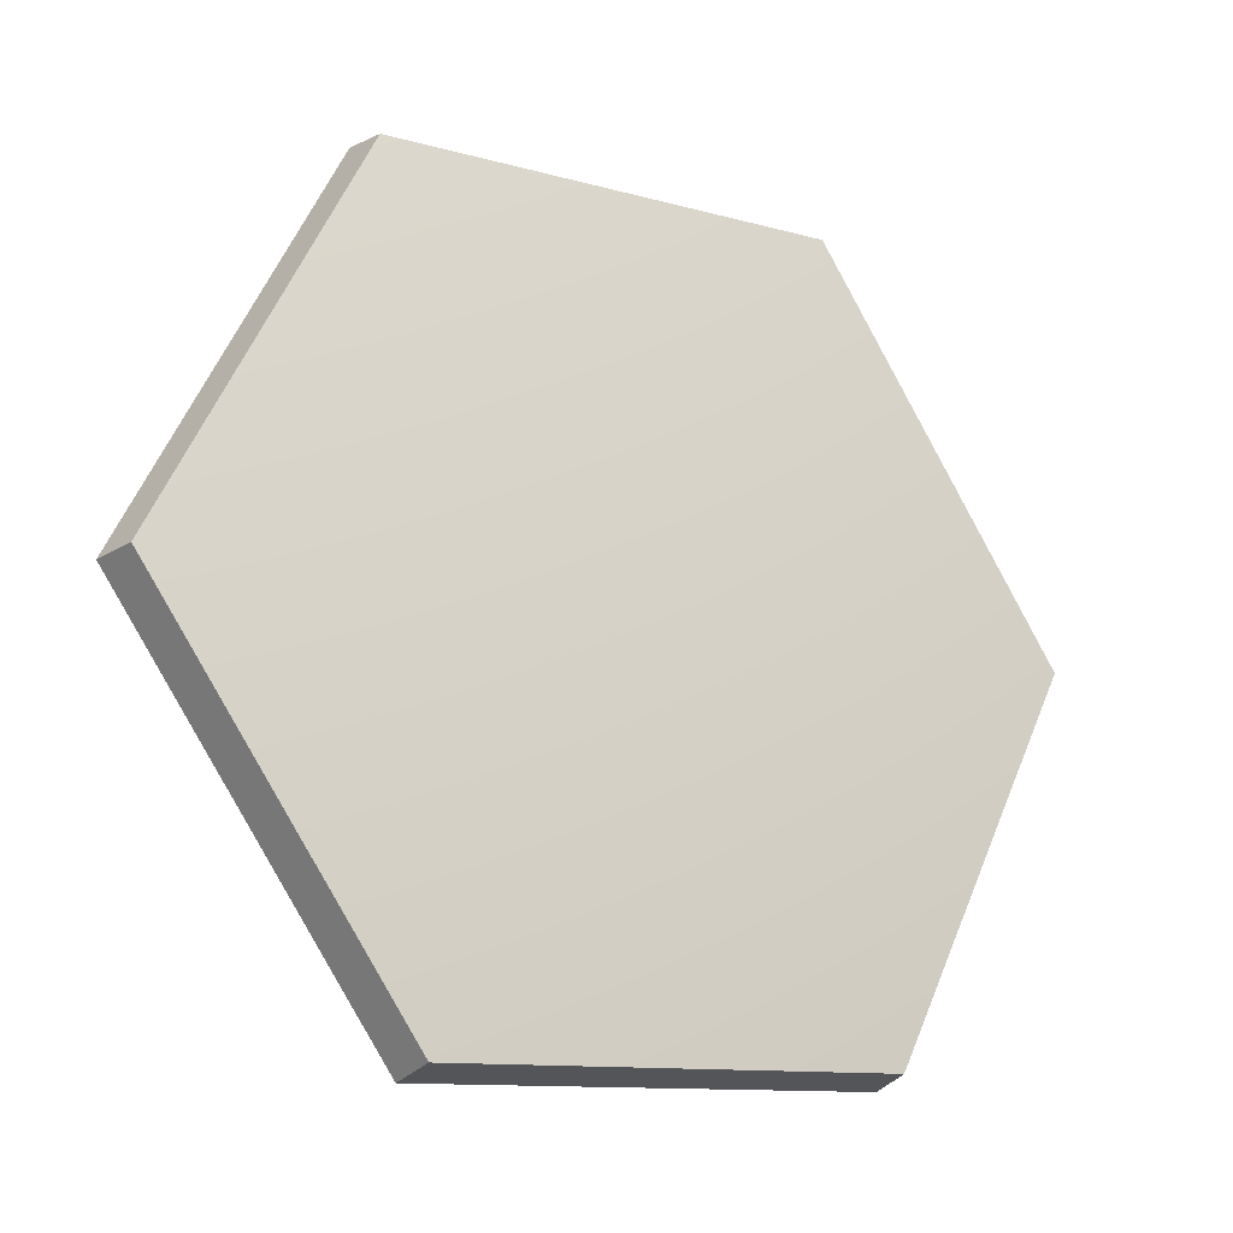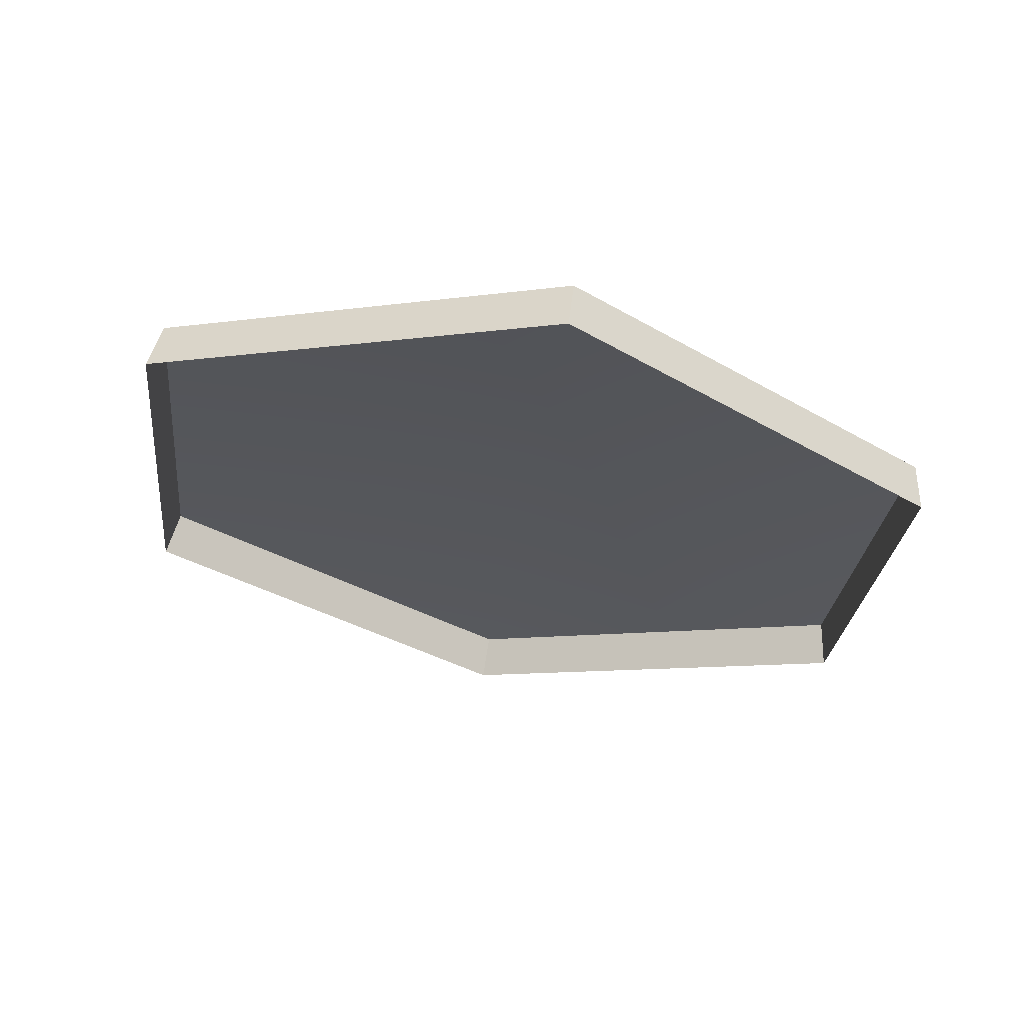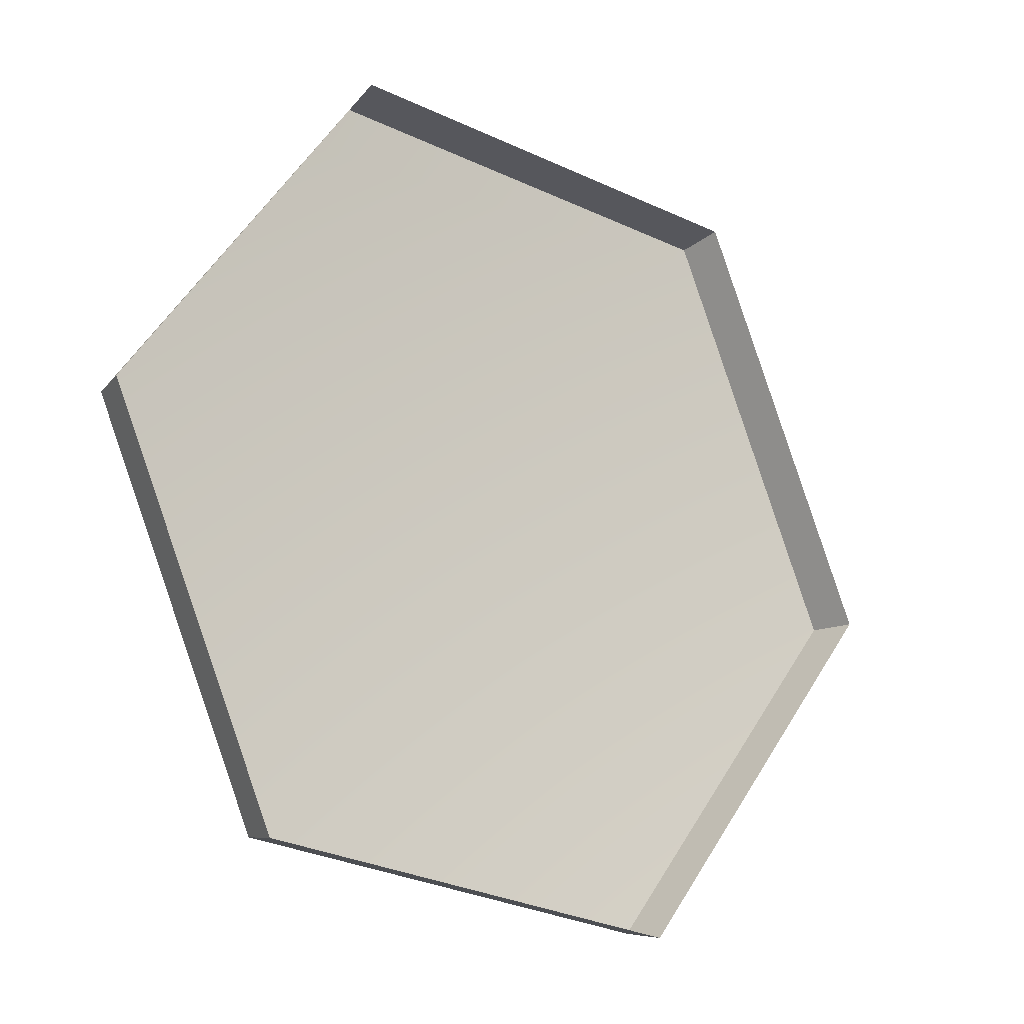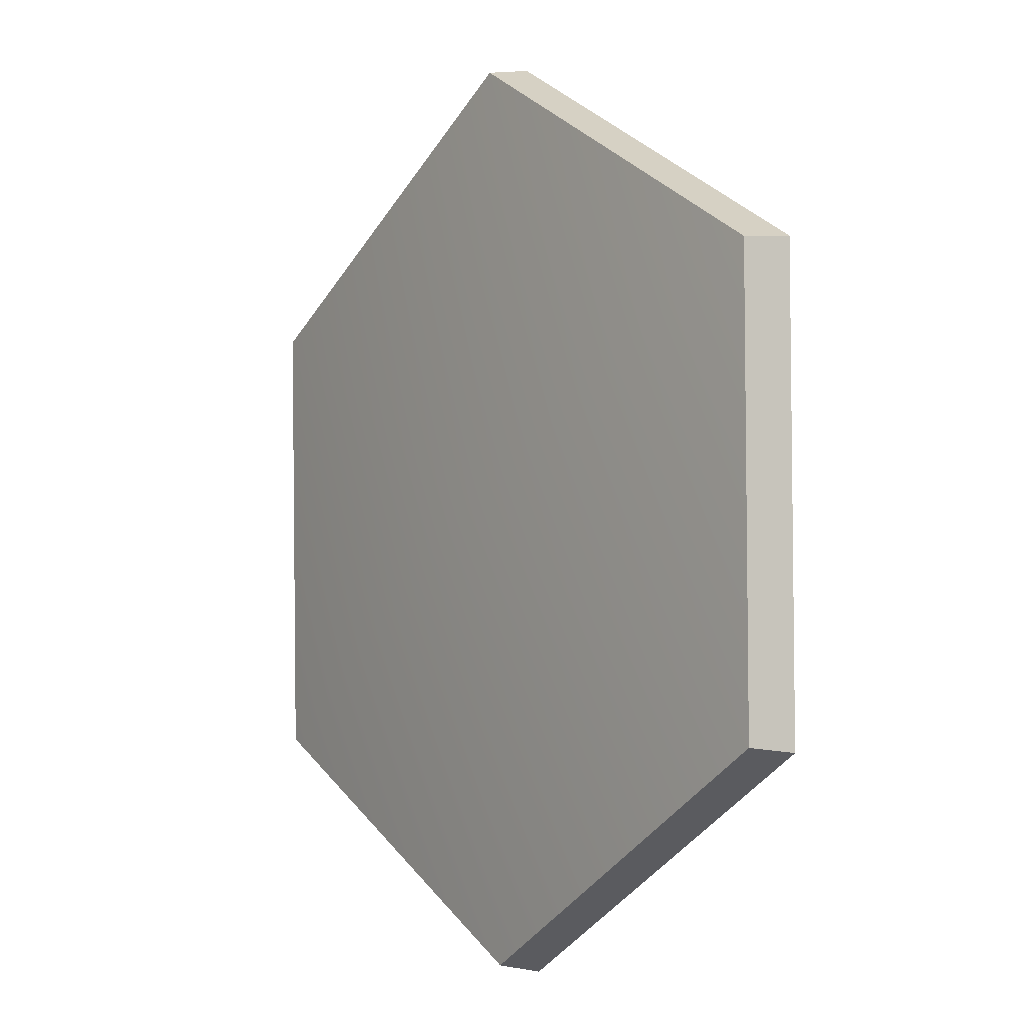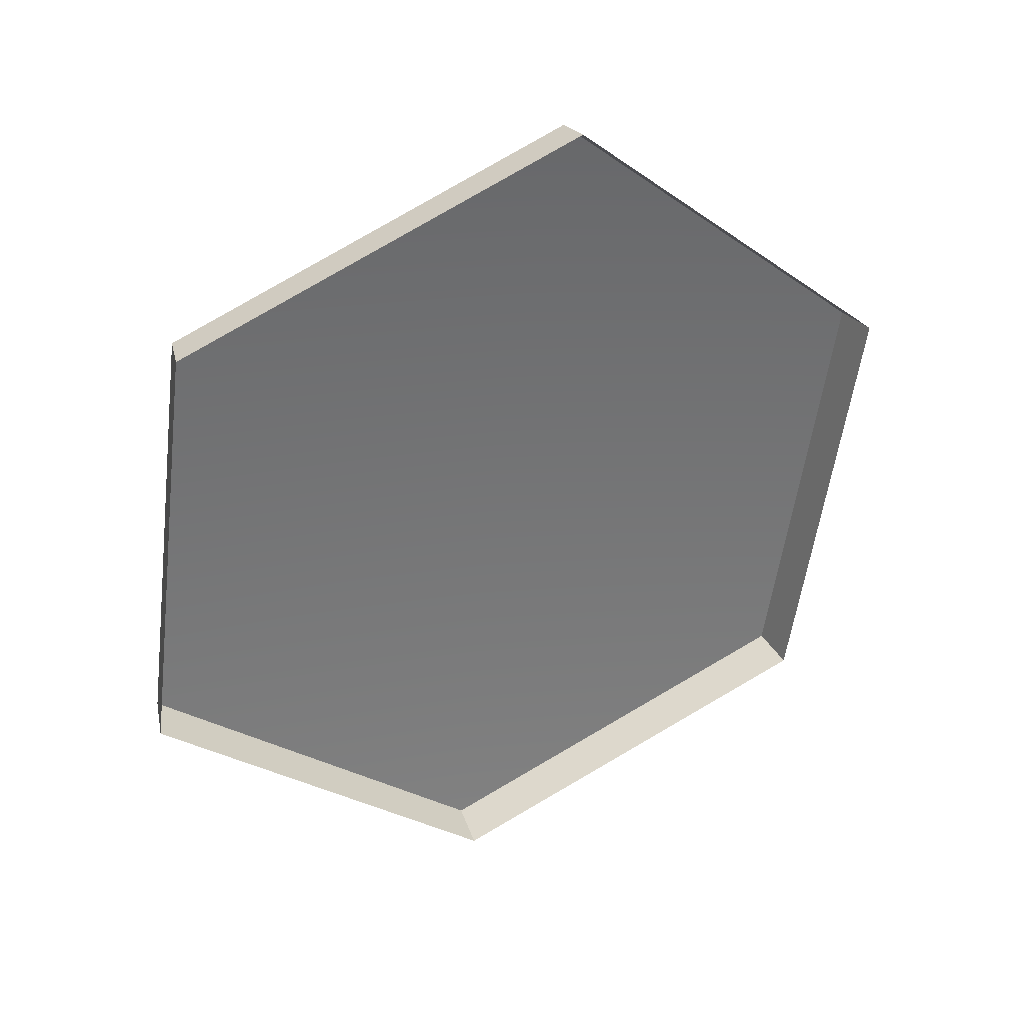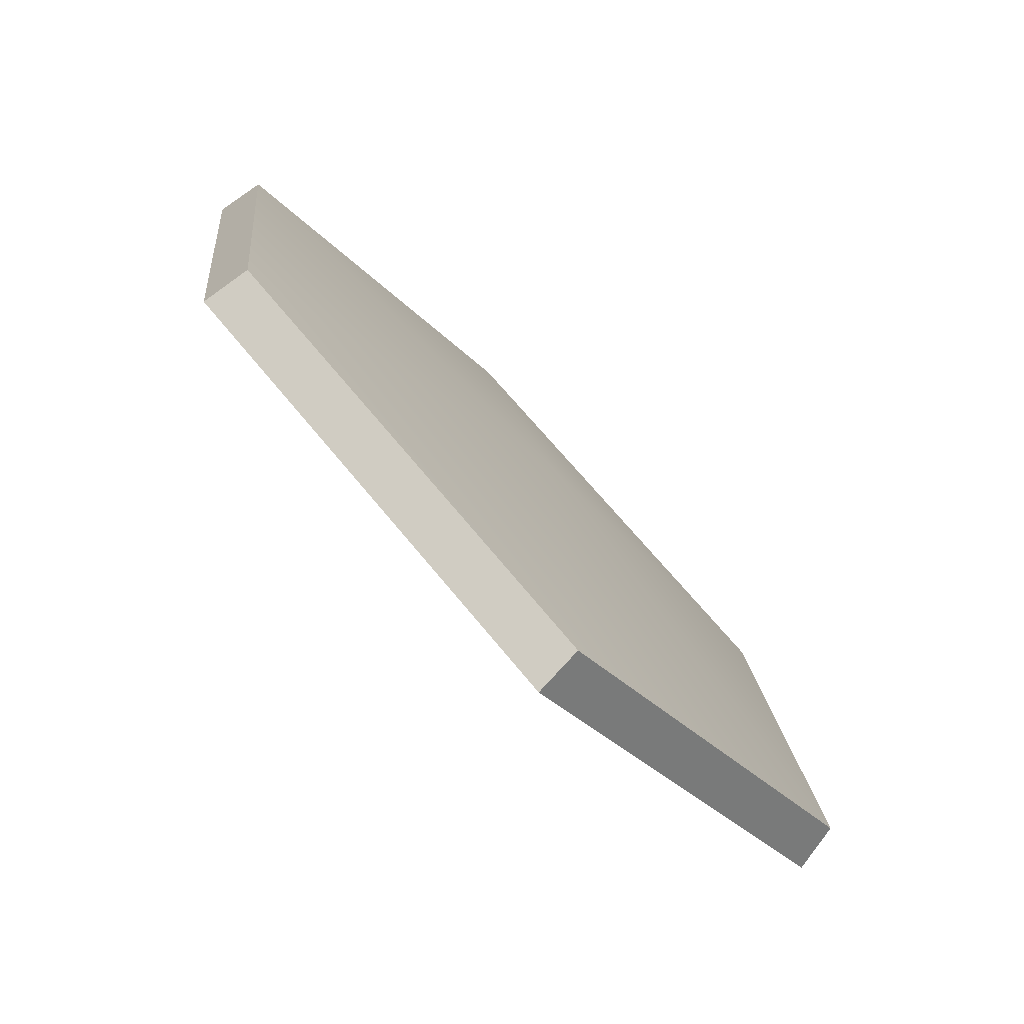
<metadata>
{"format":"obj","ext":"obj","renderer":"f3d","projection":"perspective","resolution":1024,"background":"white","views":[{"elev":-1.1,"azim":-9.3,"up":"+Y"},{"elev":1.0,"azim":-36.3,"up":"+Z"},{"elev":-37.1,"azim":165.0,"up":"+Y"},{"elev":23.6,"azim":81.0,"up":"+Y"},{"elev":-36.5,"azim":-104.7,"up":"+Z"},{"elev":79.6,"azim":-108.5,"up":"+Y"}]}
</metadata>
<code>
g shield_level1_20
v 0.2351 0.4174 -0.3685
v 0.2435 0.4211 -0.3403
v -0.01511 0.4549 -0.2388
v -0.02896 0.452 -0.2649
v -0.02896 0.452 -0.2649
v -0.01511 0.4549 -0.2388
v -0.1408 0.2373 -0.1157
v -0.1573 0.2297 -0.1391
v -0.1573 0.2297 -0.1391
v -0.1408 0.2373 -0.1157
v -0.00291 -0.005695 -0.09875
v -0.01643 -0.01825 -0.1219
v -0.01643 -0.01825 -0.1219
v -0.00291 -0.005695 -0.09875
v 0.2536 -0.03113 -0.2032
v 0.2454 -0.04402 -0.2286
v 0.2454 -0.04402 -0.2286
v 0.2536 -0.03113 -0.2032
v 0.3731 0.1758 -0.3204
v 0.3672 0.1669 -0.348
v 0.3672 0.1669 -0.348
v 0.3731 0.1758 -0.3204
v 0.2435 0.4211 -0.3403
v 0.2351 0.4174 -0.3685
v 0.2536 -0.03113 -0.2032
v 0.1247 0.2154 -0.2015
v 0.3731 0.1758 -0.3204
v -0.00291 -0.005695 -0.09875
v 0.2435 0.4211 -0.3403
v -0.1408 0.2373 -0.1157
v -0.01511 0.4549 -0.2388
g shield_level1_20_0
f 3 2 1
f 4 3 1
f 7 6 5
f 8 7 5
f 11 10 9
f 12 11 9
f 15 14 13
f 16 15 13
f 19 18 17
f 20 19 17
f 23 22 21
f 24 23 21
f 27 26 25
f 25 26 28
f 29 26 27
f 28 26 30
f 31 26 29
f 30 26 31

</code>
